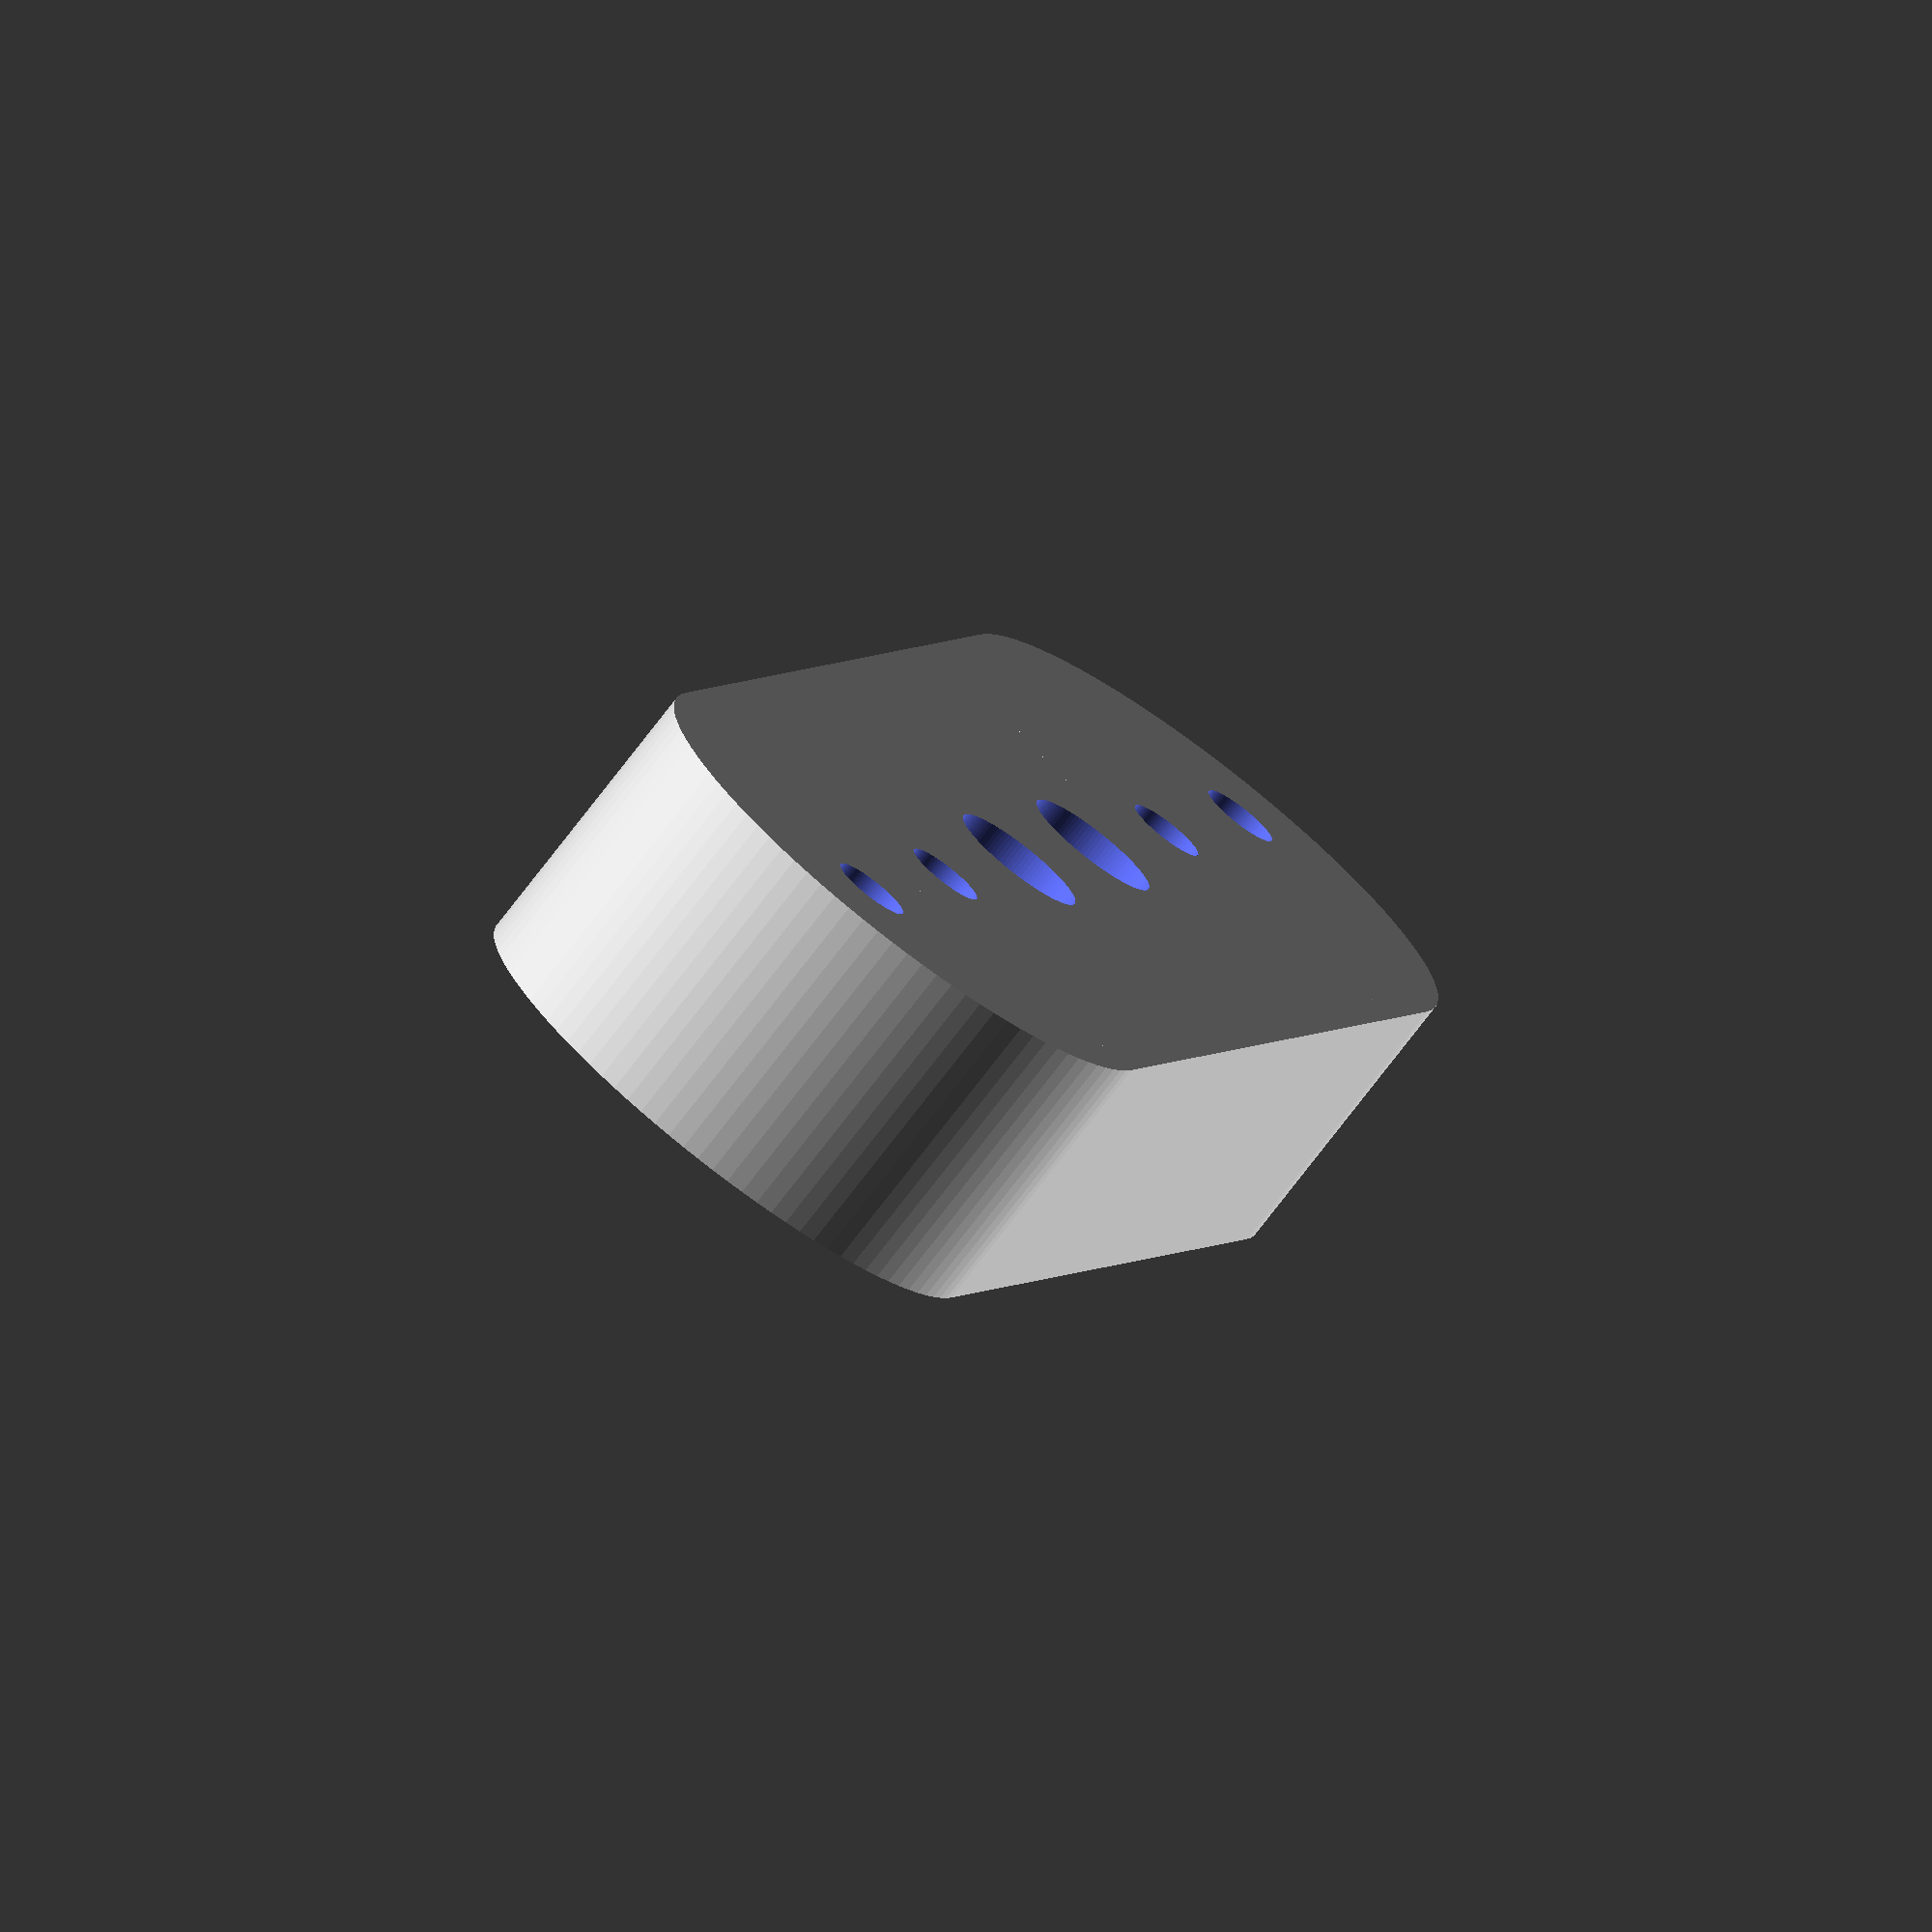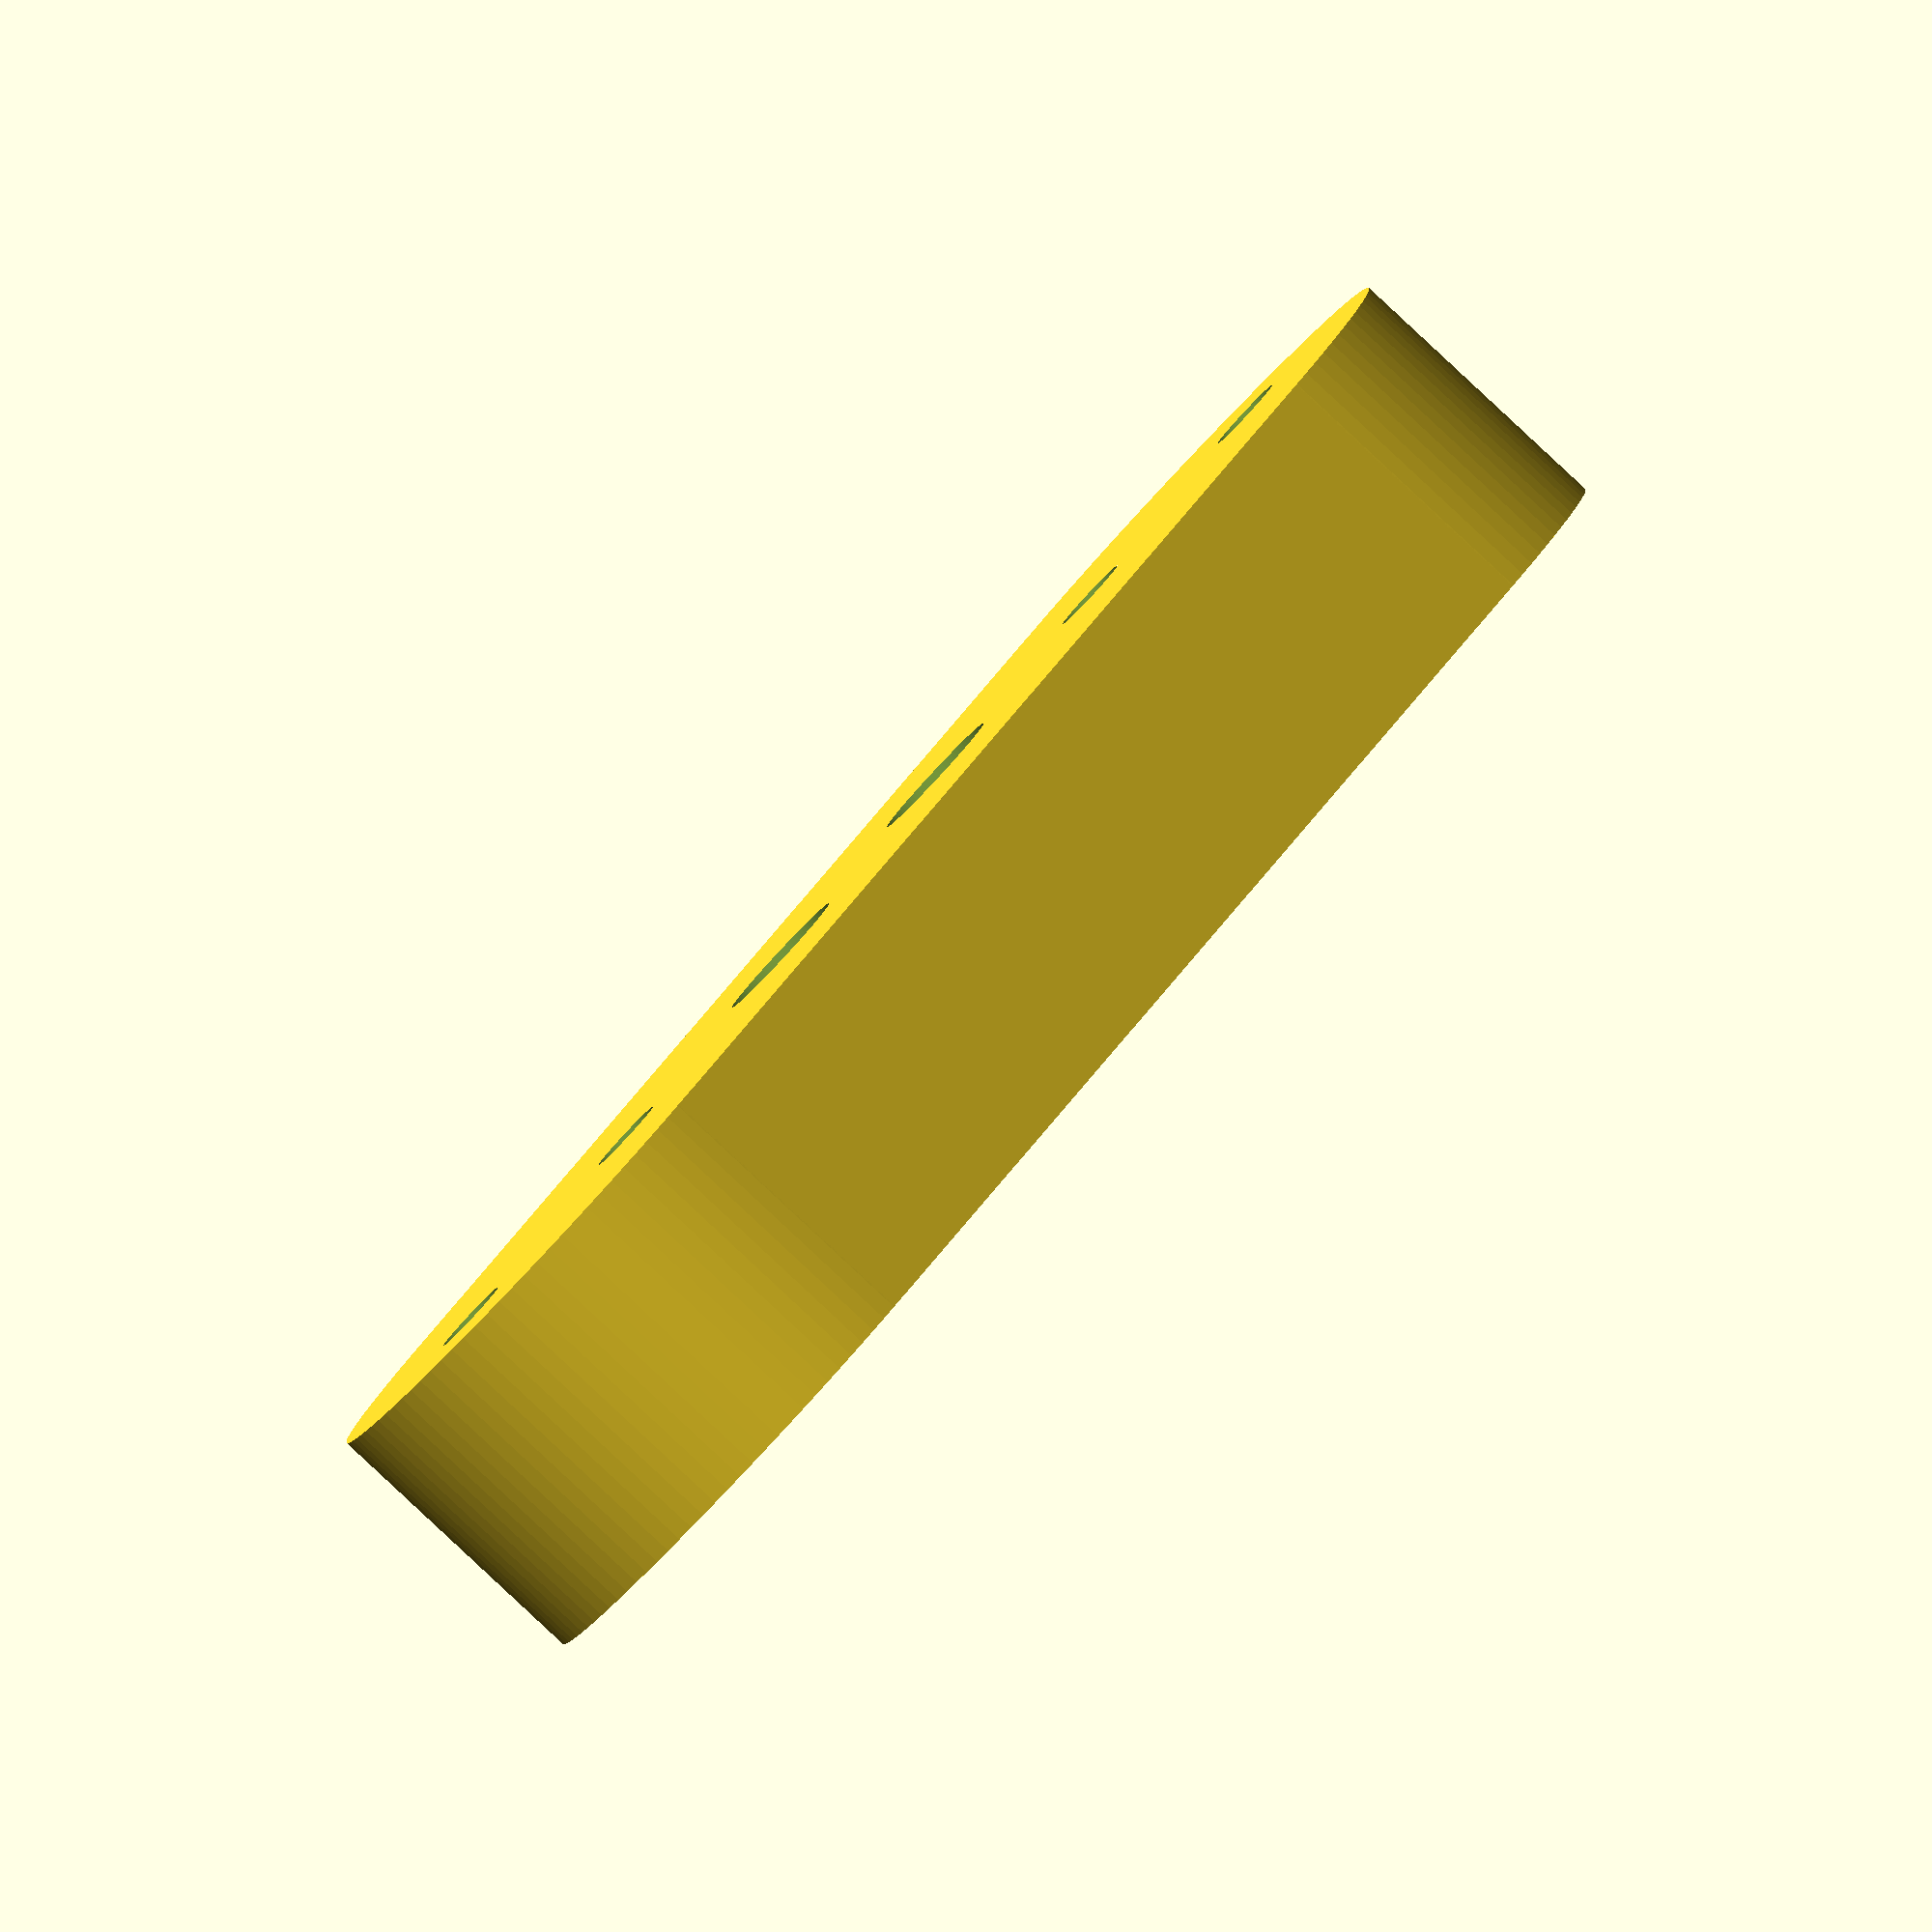
<openscad>

*difference() {
	cylinder (h = 4, r=1, center = true, $fn=100);
	rotate ([90,0,0]) cylinder (h = 4, r=0.9, center = true, $fn=100);
}
*difference(){
    cube([3,3,1]);
    
    for(i=[0:3]){
        let (dx = ceil(i/2+0.1)-1, dy=i%2, r = 2, offset_ = 0.5)
        translate([dx*r+offset_,dy*r+offset_,1])cylinder (h = 1, r=0.2, center = true, $fn=100);
    }
    
    
}

difference(){
    union(){
        translate([10,0,0])cube([40,20,10]);
        for(i = [0:1])translate([[10,50][i],10,5])cylinder(h=10, r=10, center=true, $fn=100);
    }
    
    for(i = [0:1])translate([[10,50][i],10,8])cylinder(h=12, r=7, center=true, $fn=100);
    for(i = [0:1])translate([[25,35][i],10,10])cylinder(h=100, r=4.1/2, center=true, $fn=100);
    for(i = [0:1])translate([[25,35][i],10,0])cylinder(h=10, r=4.8/2, center=true, $fn=100);

    for(i = [0:1])translate([[15,45][i],10,10])cylinder(h=100, r=2.7/2, center=true, $fn=100);
    for(i = [0:1])translate([[5,55][i],10,10])cylinder(h=100, r=2.7/2, center=true, $fn=100);
}
</openscad>
<views>
elev=75.7 azim=71.7 roll=142.5 proj=o view=wireframe
elev=85.5 azim=219.9 roll=227.0 proj=o view=wireframe
</views>
